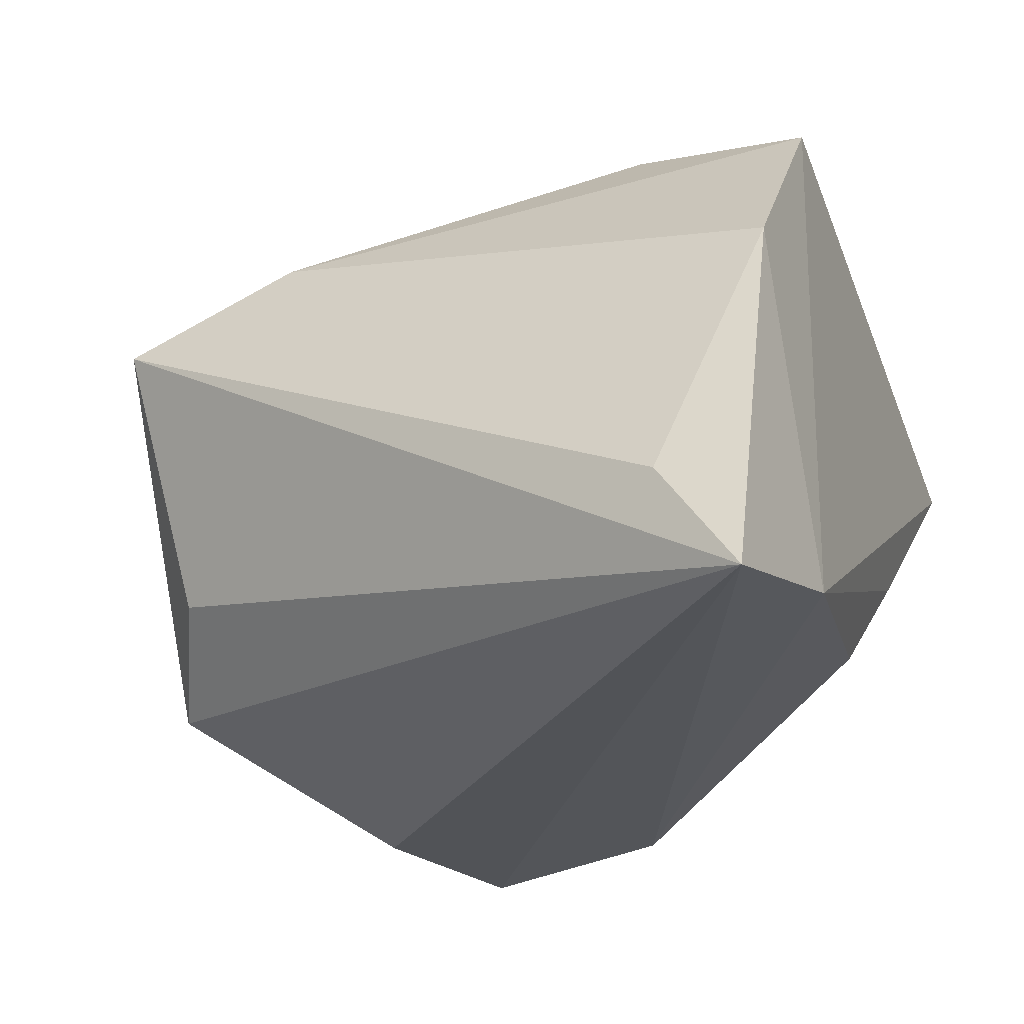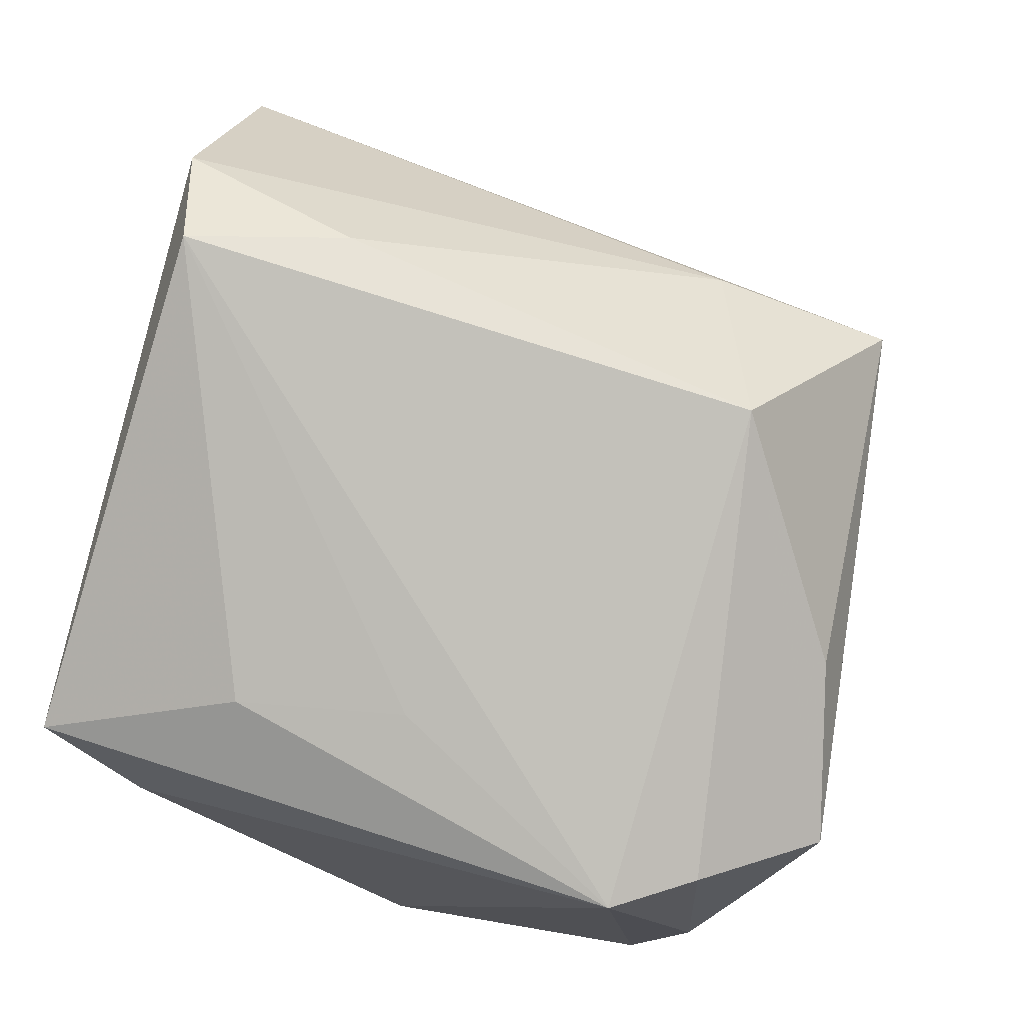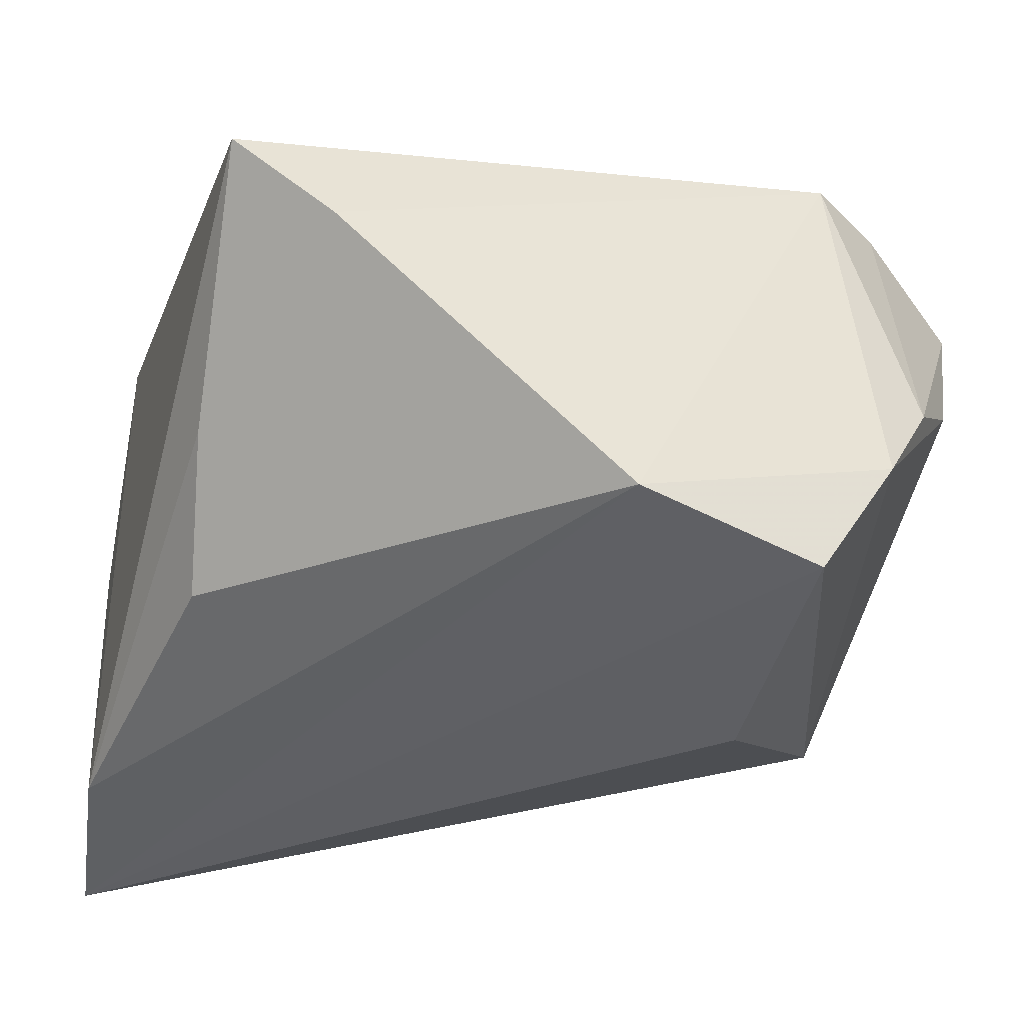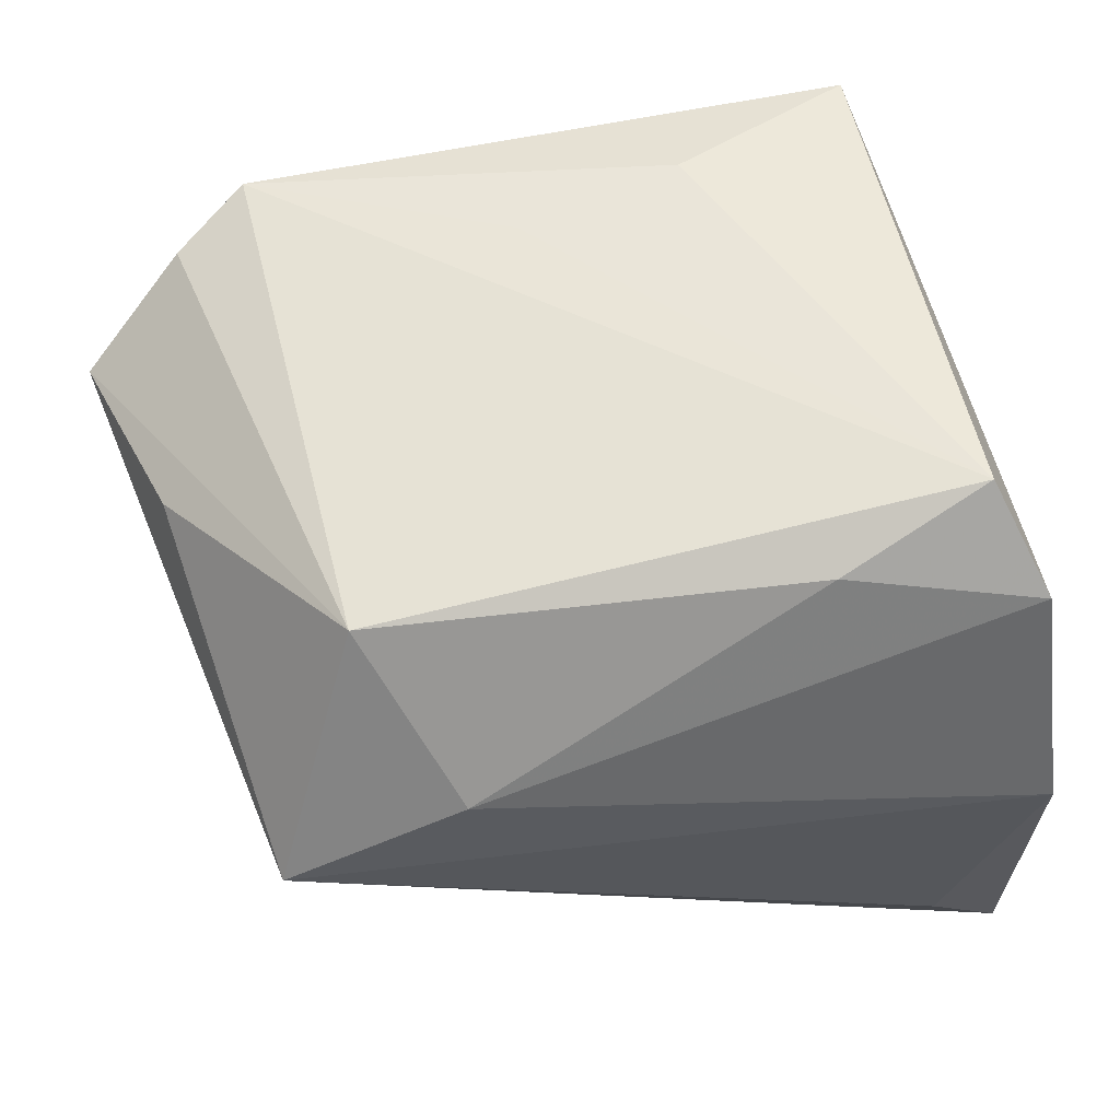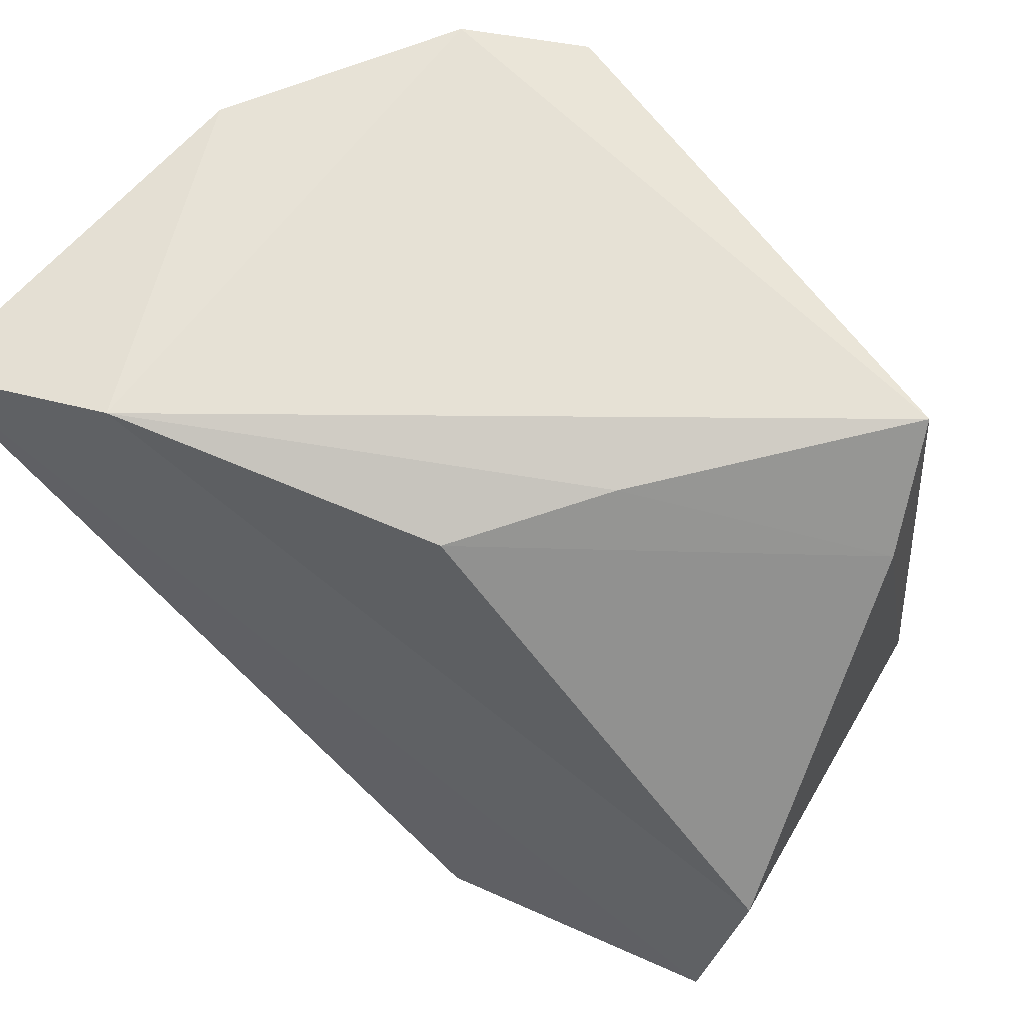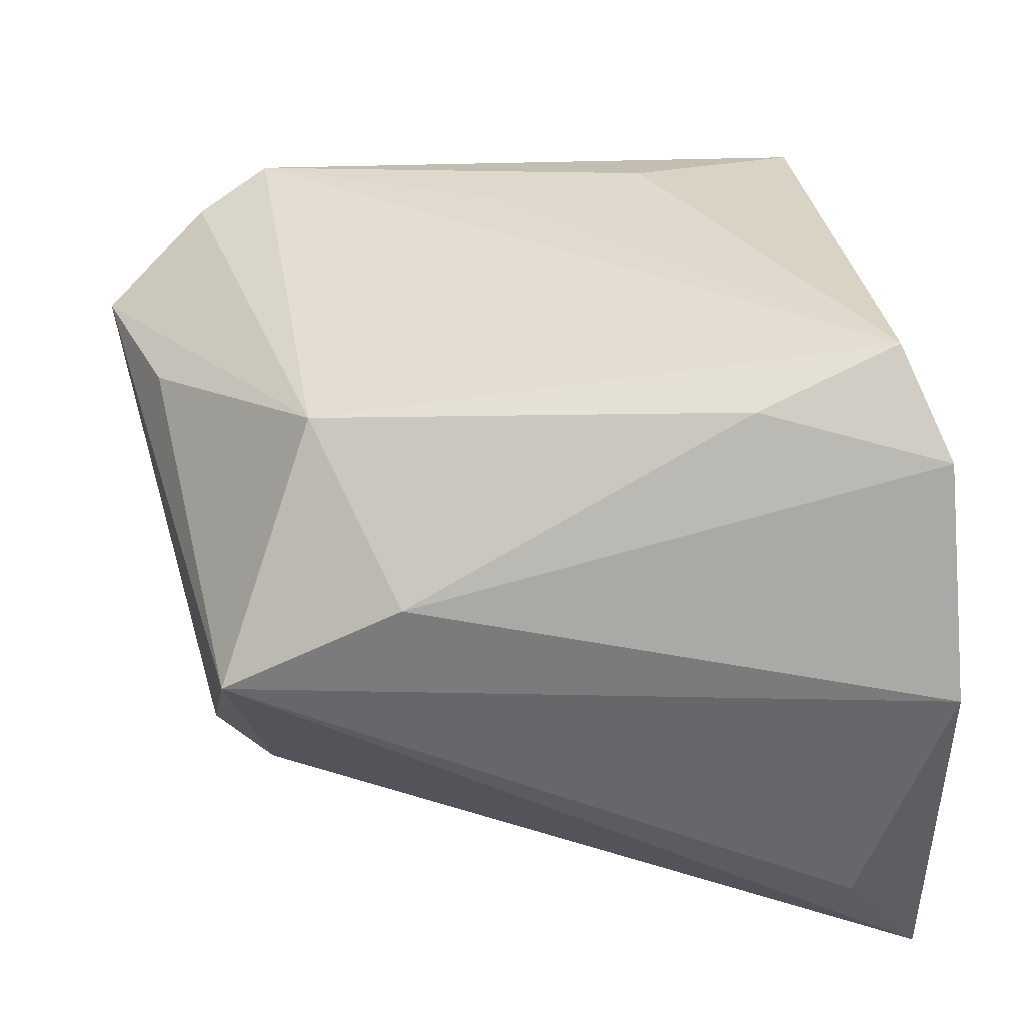
<metadata>
{"format":"obj","ext":"obj","renderer":"f3d","projection":"perspective","resolution":1024,"background":"white","views":[{"elev":-26.9,"azim":110.8,"up":"+Z"},{"elev":77.1,"azim":-74.9,"up":"+Z"},{"elev":-33.6,"azim":-107.5,"up":"+Z"},{"elev":75.3,"azim":74.2,"up":"+Z"},{"elev":64.1,"azim":-147.5,"up":"+Y"},{"elev":51.8,"azim":78.9,"up":"+Z"}]}
</metadata>
<code>
v 0.01491 0.03637 0.03615
v 0.02113 -0.0359 -0.01398
v 0.02976 -0.02053 0.02271
v -0.0422 -0.03057 -0.01627
v -0.01213 -0.02423 -0.03354
v 0.01223 -0.02708 0.03512
v 0.01992 0.01928 0.0344
v -0.03029 0.01875 0.02196
v 0.04777 0.02807 -0.0211
v -0.04454 -0.001584 -0.02561
v -0.04075 0.02914 0.004204
v -0.003616 0.03473 -0.02116
v -0.01555 0.03738 -0.007972
v -0.03953 -0.03641 -0.006547
v 0.008396 -0.04204 -0.02259
v -0.02762 -0.04676 0.01452
v -0.04112 -0.02588 0.02092
v 0.04227 0.0388 0.006996
v -0.009299 -0.0422 0.02086
v 0.02625 0.03982 0.02864
v -0.03773 0.03982 0.01392
v 0.03031 0.03982 -0.02864
v -0.0357 -0.03441 0.02025
v 0.03036 -0.0403 0.01479
v -0.03182 -0.04319 -0.0001917
v 0.04948 0.03668 -0.03354
v -0.02716 0.0003754 0.0242
v -0.04207 -0.02185 -0.02983
f 17 10 4
f 1 20 21
f 1 17 6
f 28 10 26
f 28 15 4
f 4 10 28
f 6 17 23
f 11 17 21
f 10 17 11
f 11 12 10
f 21 17 8
f 8 1 21
f 2 15 26
f 3 18 20
f 22 18 26
f 26 10 22
f 10 12 22
f 21 20 22
f 20 18 22
f 26 15 5
f 5 28 26
f 15 28 5
f 14 17 4
f 14 23 17
f 6 23 16
f 23 14 16
f 13 11 21
f 12 11 13
f 21 22 13
f 13 22 12
f 20 1 7
f 7 3 20
f 7 1 6
f 6 3 7
f 17 1 27
f 27 8 17
f 1 8 27
f 26 18 9
f 15 16 25
f 25 16 14
f 4 15 25
f 25 14 4
f 6 16 19
f 24 16 15
f 15 2 24
f 24 19 16
f 6 19 24
f 24 2 26
f 24 3 6
f 26 9 24
f 18 3 24
f 24 9 18

</code>
